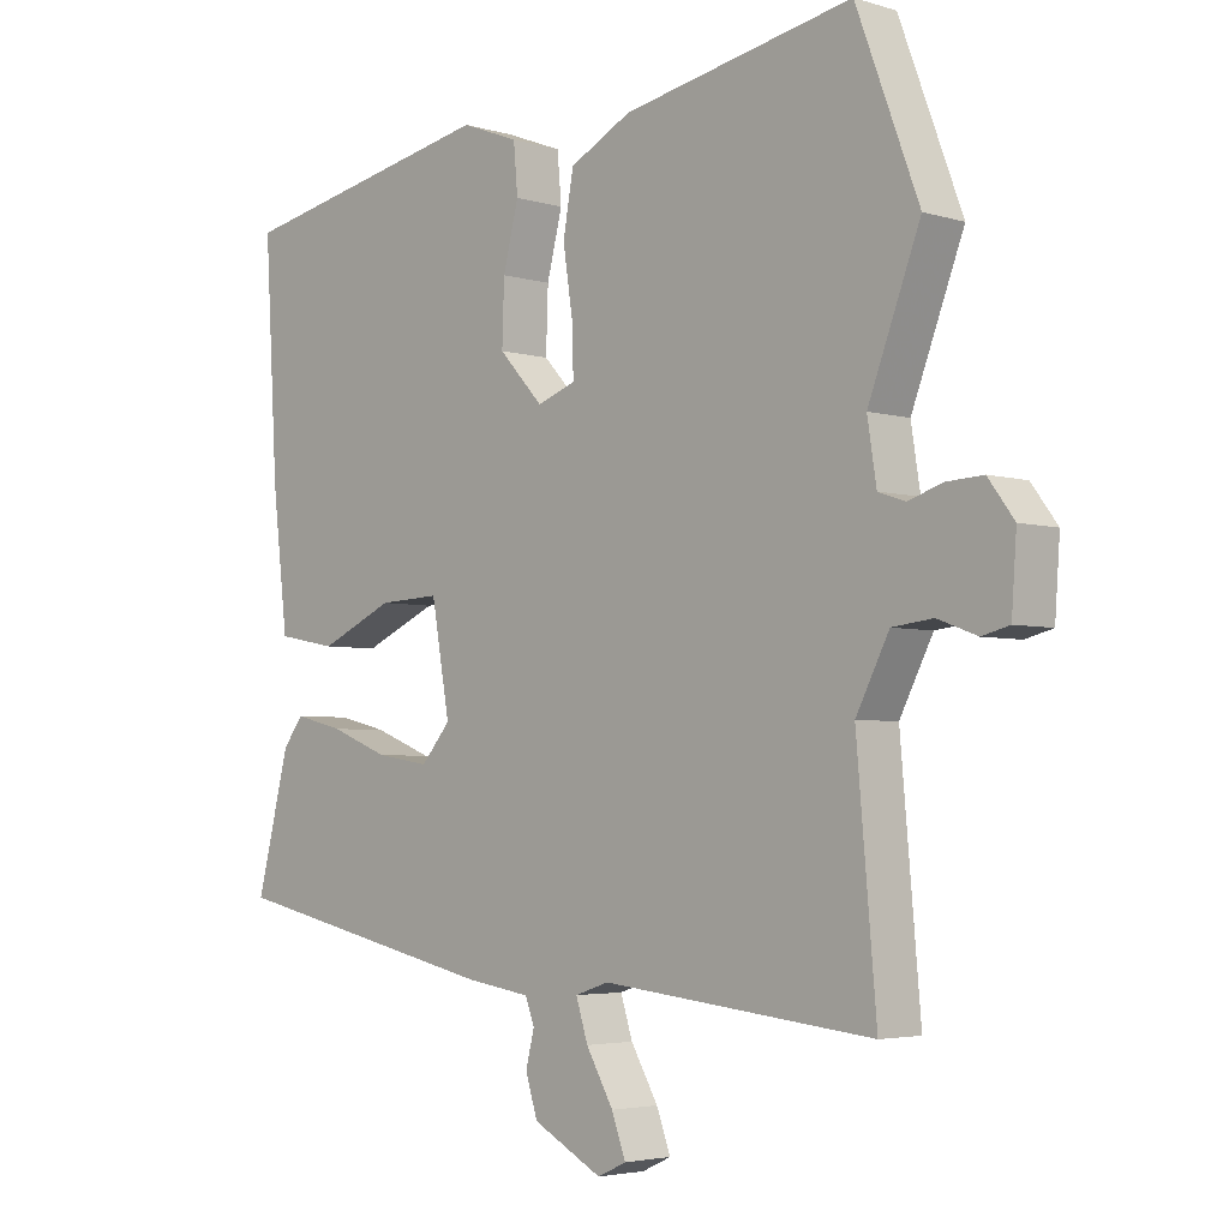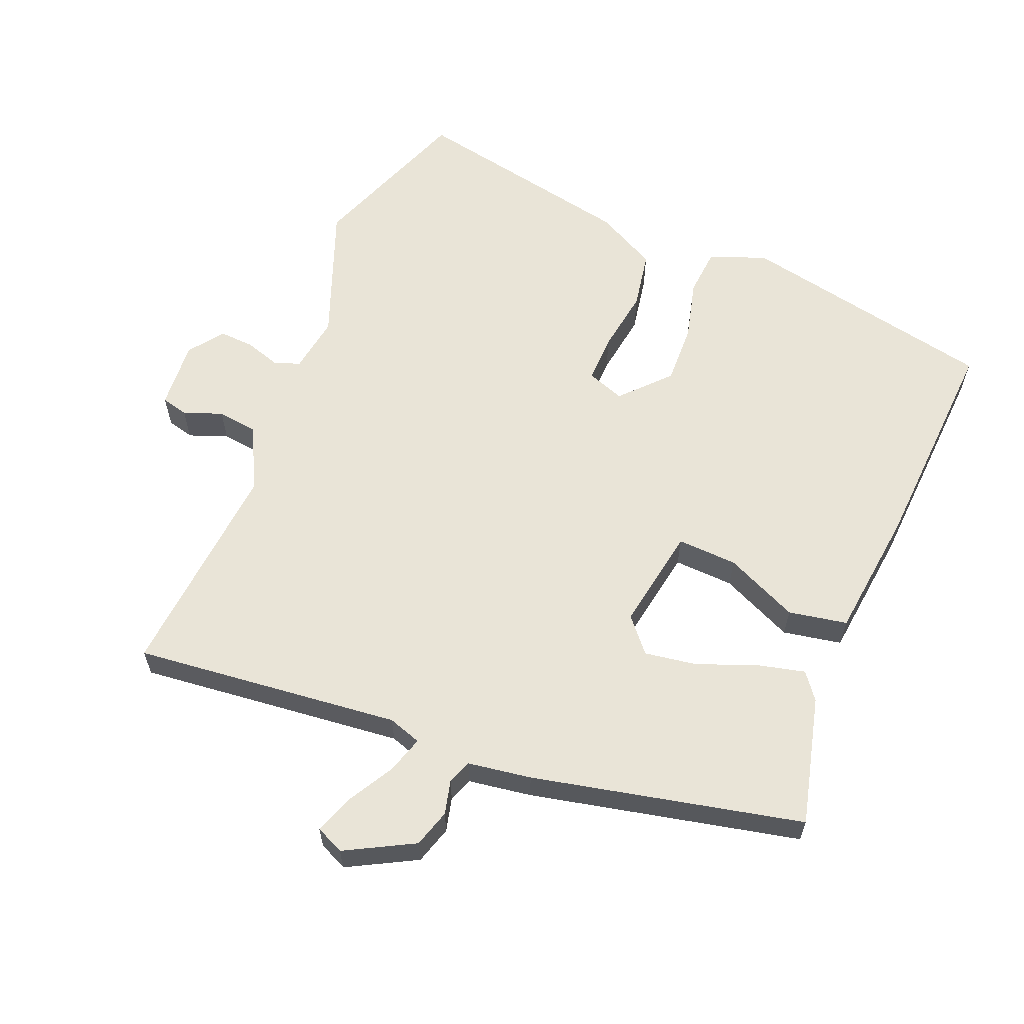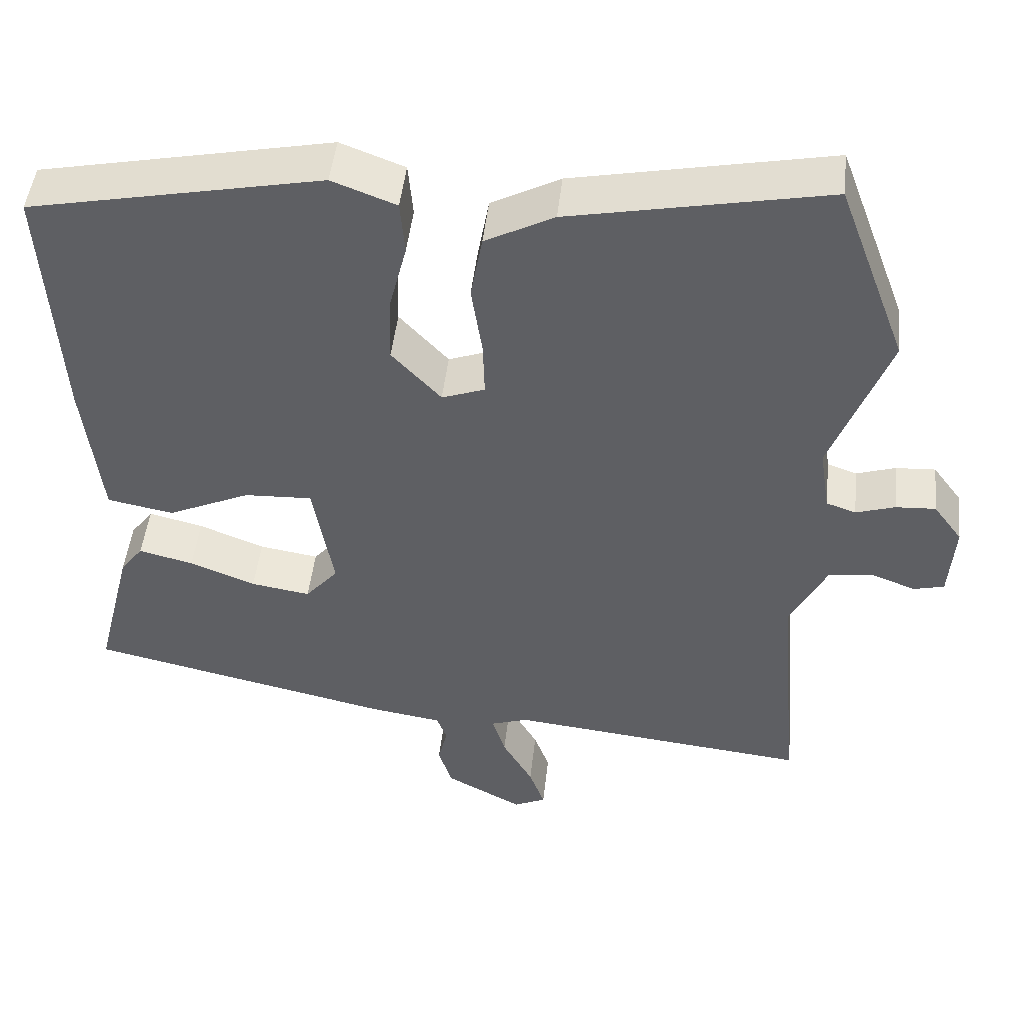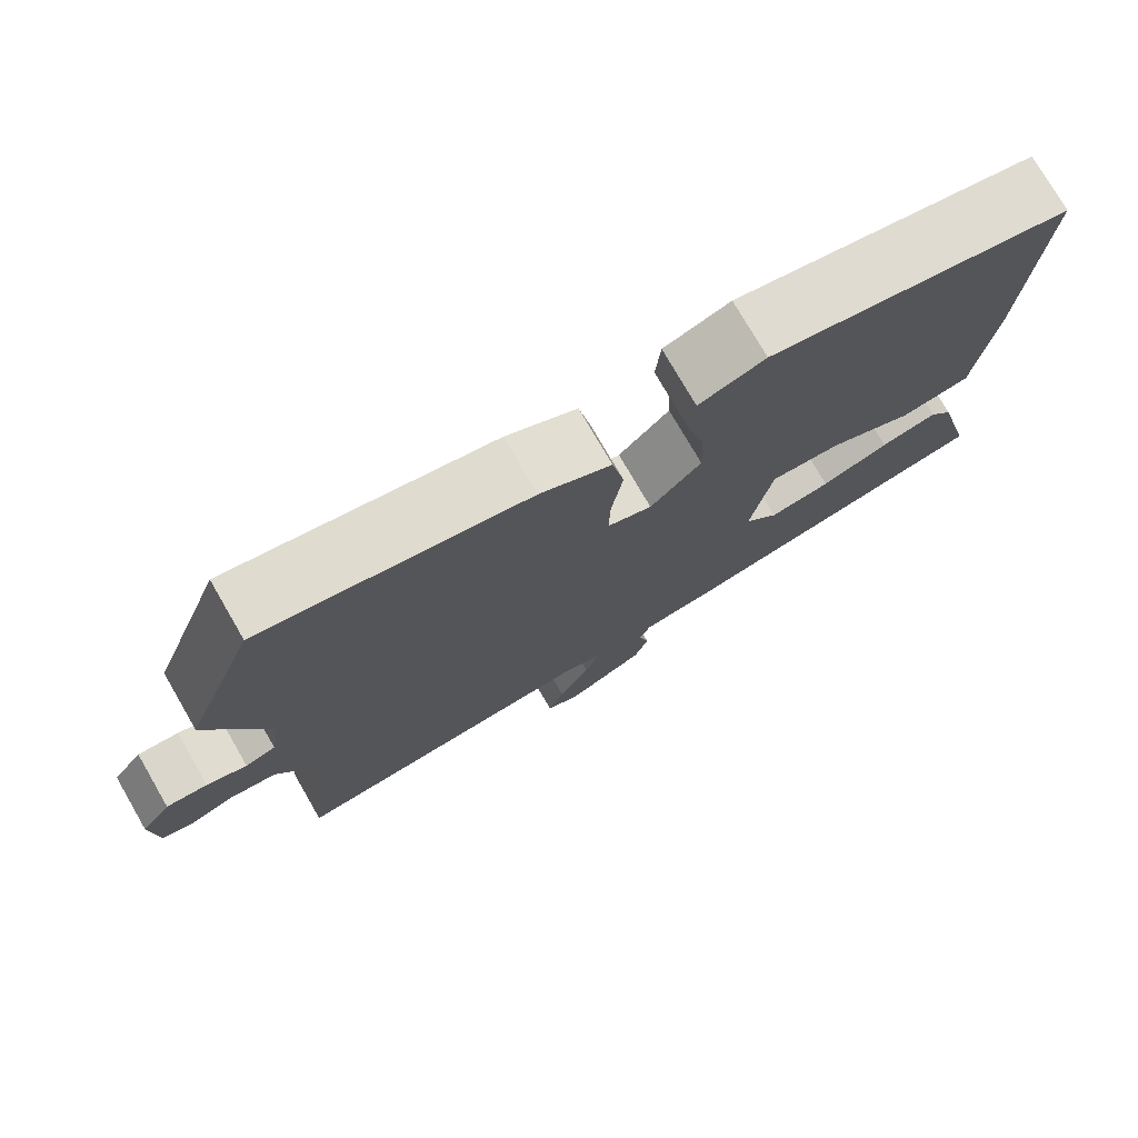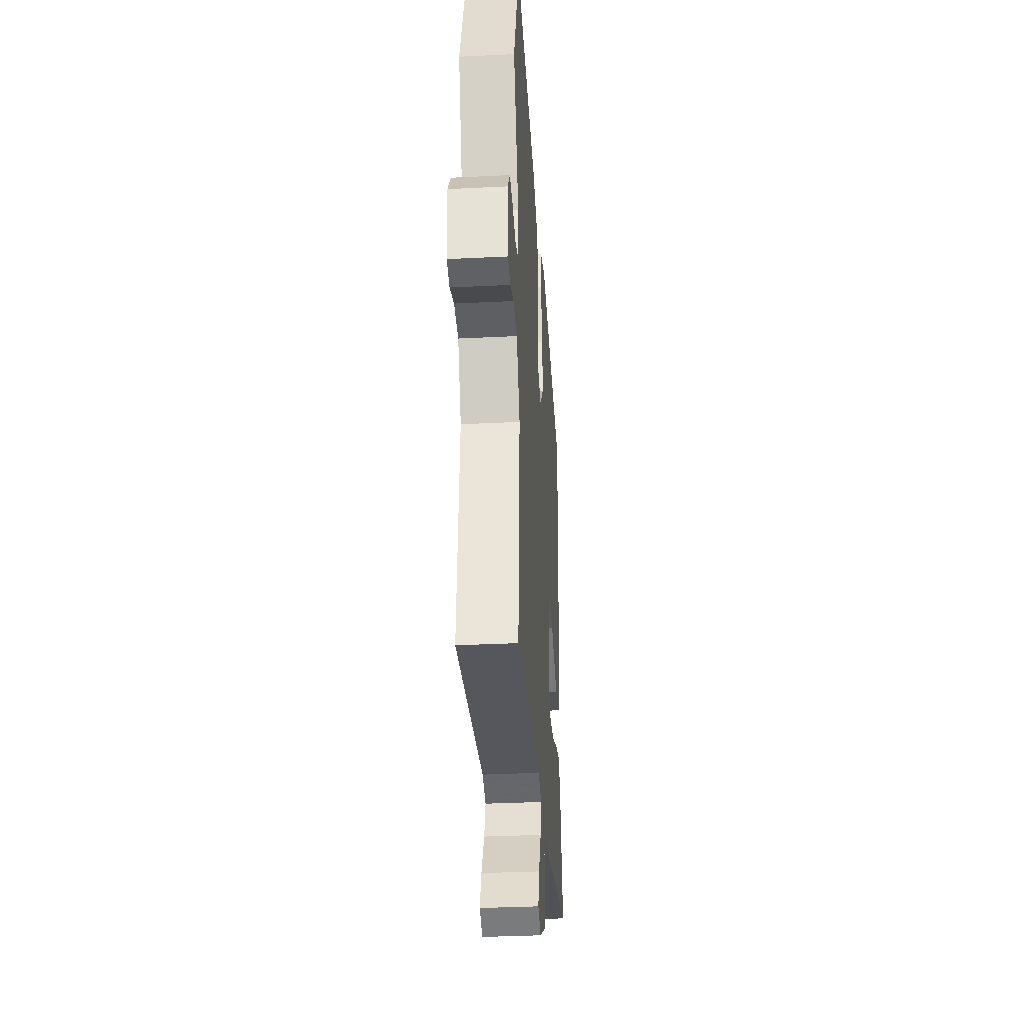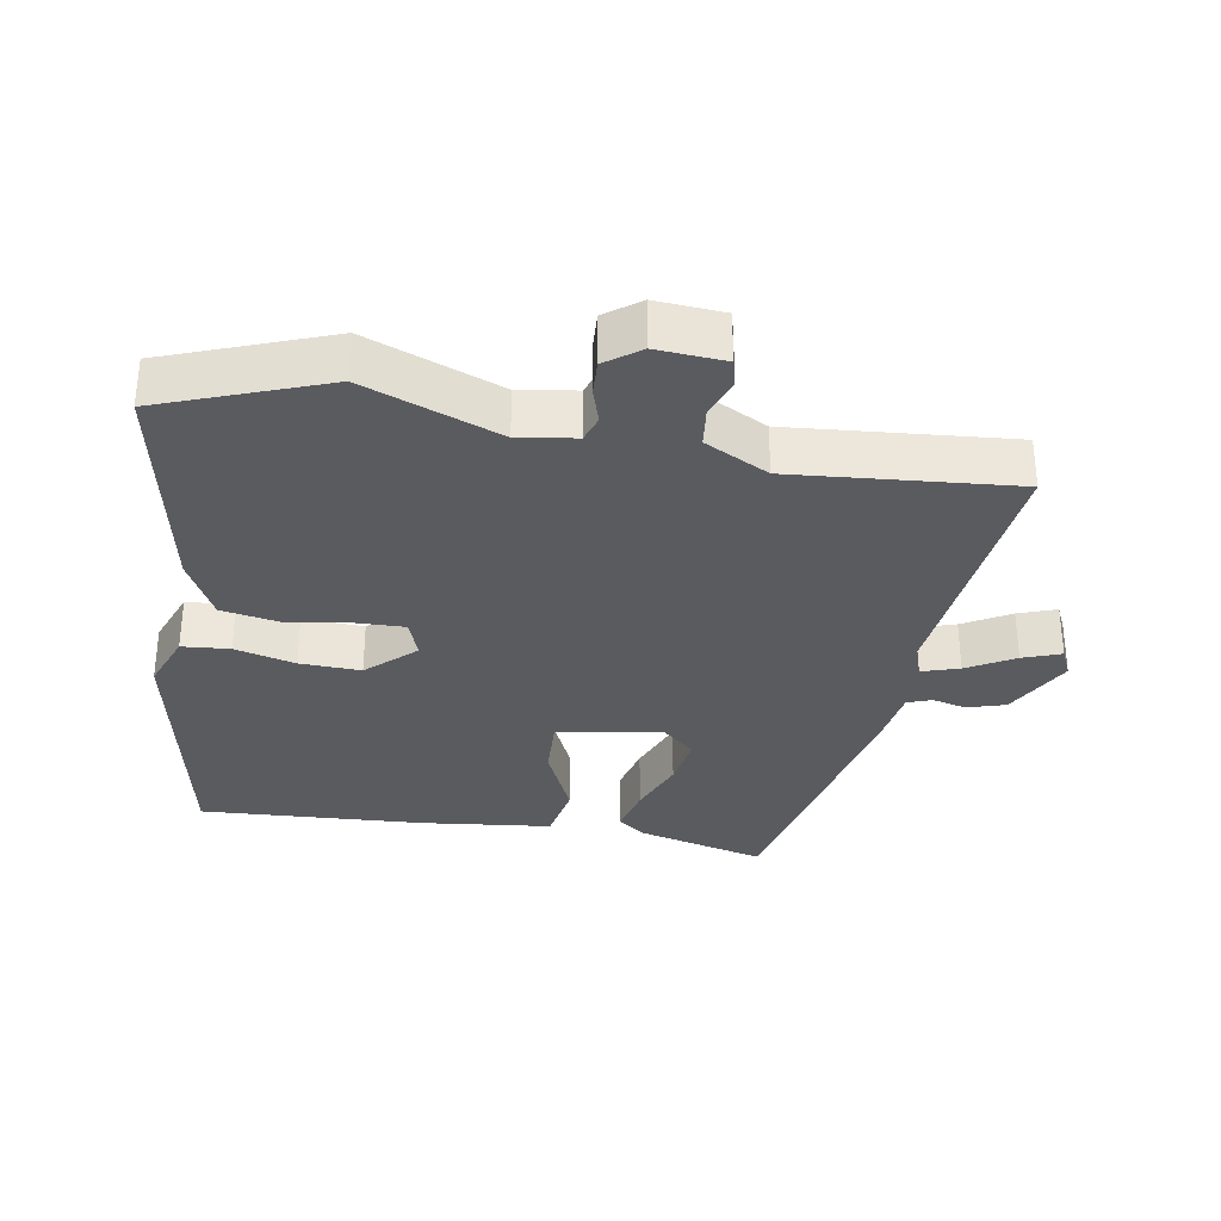
<metadata>
{"format":"obj","ext":"obj","renderer":"f3d","projection":"perspective","resolution":1024,"background":"white","views":[{"elev":-3.8,"azim":45.1,"up":"+Z"},{"elev":61.2,"azim":-157.7,"up":"+Y"},{"elev":47.5,"azim":6.3,"up":"+Z"},{"elev":76.2,"azim":149.9,"up":"+Z"},{"elev":-33.7,"azim":93.9,"up":"+Z"},{"elev":-32.8,"azim":80.2,"up":"+Y"}]}
</metadata>
<code>
v -0.496 0.07 0.459
v -0.122 0.07 0.535
v -0.04 0.07 0.504
v -0.034 0.07 0.435
v -0.056 0.07 0.348
v -0.059 0.07 0.26
v 0.004 0.07 0.192
v 0.059 0.07 0.212
v 0.057 0.07 0.282
v 0.043 0.07 0.374
v 0.058 0.07 0.458
v 0.146 0.07 0.504
v 0.474 0.07 0.569
v 0.563 0.07 0.332
v 0.489 0.07 0.137
v 0.502 0.07 0.054
v 0.54 0.07 0.041
v 0.59 0.07 0.057
v 0.641 0.07 0.06
v 0.678 0.07 0.01
v 0.671 0.07 -0.089
v 0.632 0.07 -0.099
v 0.576 0.07 -0.078
v 0.518 0.07 -0.085
v 0.471 0.07 -0.177
v 0.499 0.07 -0.498
v 0.113 0.07 -0.457
v 0.065 0.07 -0.473
v 0.082 0.07 -0.527
v 0.121 0.07 -0.595
v 0.141 0.07 -0.65
v 0.1 0.07 -0.669
v 0.001 0.07 -0.616
v -0.016 0.07 -0.561
v -0.004 0.07 -0.512
v -0.017 0.07 -0.477
v -0.109 0.07 -0.463
v -0.499 0.07 -0.377
v -0.452 0.07 -0.191
v -0.423 0.07 -0.153
v -0.353 0.07 -0.17
v -0.269 0.07 -0.203
v -0.193 0.07 -0.215
v -0.151 0.07 -0.166
v -0.177 0.07 -0.017
v -0.264 0.07 -0.021
v -0.37 0.07 -0.069
v -0.455 0.07 -0.053
v -0.477 0.07 0.136
v -0.496 0 0.459
v -0.122 0 0.535
v -0.04 0 0.504
v -0.034 0 0.435
v -0.056 0 0.348
v -0.059 0 0.26
v 0.004 0 0.192
v 0.059 0 0.212
v 0.057 0 0.282
v 0.043 0 0.374
v 0.058 0 0.458
v 0.146 0 0.504
v 0.474 0 0.569
v 0.563 0 0.332
v 0.489 0 0.137
v 0.502 0 0.054
v 0.54 0 0.041
v 0.59 0 0.057
v 0.641 0 0.06
v 0.678 0 0.01
v 0.671 0 -0.089
v 0.632 0 -0.099
v 0.576 0 -0.078
v 0.518 0 -0.085
v 0.471 0 -0.177
v 0.499 0 -0.498
v 0.113 0 -0.457
v 0.065 0 -0.473
v 0.082 0 -0.527
v 0.121 0 -0.595
v 0.141 0 -0.65
v 0.1 0 -0.669
v 0.001 0 -0.616
v -0.016 0 -0.561
v -0.004 0 -0.512
v -0.017 0 -0.477
v -0.109 0 -0.463
v -0.499 0 -0.377
v -0.452 0 -0.191
v -0.423 0 -0.153
v -0.353 0 -0.17
v -0.269 0 -0.203
v -0.193 0 -0.215
v -0.151 0 -0.166
v -0.177 0 -0.017
v -0.264 0 -0.021
v -0.37 0 -0.069
v -0.455 0 -0.053
v -0.477 0 0.136
f 46 47 48 49
f 45 46 49 1
f 39 40 41 42
f 39 42 43
f 36 37 38 39
f 36 39 43
f 32 33 34 35
f 32 35 36
f 29 30 31 32
f 28 29 32 36
f 27 28 36 43
f 25 26 27 43
f 20 21 22 23
f 20 23 24
f 17 18 19 20
f 17 20 24
f 16 17 24 25
f 12 13 14 15
f 9 10 11 12
f 8 9 12 15
f 7 8 15 16
f 2 3 4 5
f 45 1 2 5
f 44 45 5 6
f 25 43 44
f 7 16 25 44
f 6 7 44
f 98 97 96 95
f 50 98 95 94
f 91 90 89 88
f 92 91 88
f 88 87 86 85
f 92 88 85
f 84 83 82 81
f 85 84 81
f 81 80 79 78
f 85 81 78 77
f 92 85 77 76
f 92 76 75 74
f 72 71 70 69
f 73 72 69
f 69 68 67 66
f 73 69 66
f 74 73 66 65
f 64 63 62 61
f 61 60 59 58
f 64 61 58 57
f 65 64 57 56
f 54 53 52 51
f 54 51 50 94
f 55 54 94 93
f 93 92 74
f 93 74 65 56
f 93 56 55
f 1 50 51 2
f 2 51 52 3
f 3 52 53 4
f 4 53 54 5
f 5 54 55 6
f 6 55 56 7
f 7 56 57 8
f 8 57 58 9
f 9 58 59 10
f 10 59 60 11
f 11 60 61 12
f 12 61 62 13
f 13 62 63 14
f 14 63 64 15
f 15 64 65 16
f 16 65 66 17
f 17 66 67 18
f 18 67 68 19
f 19 68 69 20
f 20 69 70 21
f 21 70 71 22
f 22 71 72 23
f 23 72 73 24
f 24 73 74 25
f 25 74 75 26
f 26 75 76 27
f 27 76 77 28
f 28 77 78 29
f 29 78 79 30
f 30 79 80 31
f 31 80 81 32
f 32 81 82 33
f 33 82 83 34
f 34 83 84 35
f 35 84 85 36
f 36 85 86 37
f 37 86 87 38
f 38 87 88 39
f 39 88 89 40
f 40 89 90 41
f 41 90 91 42
f 42 91 92 43
f 43 92 93 44
f 44 93 94 45
f 45 94 95 46
f 46 95 96 47
f 47 96 97 48
f 48 97 98 49
f 49 98 50 1

</code>
